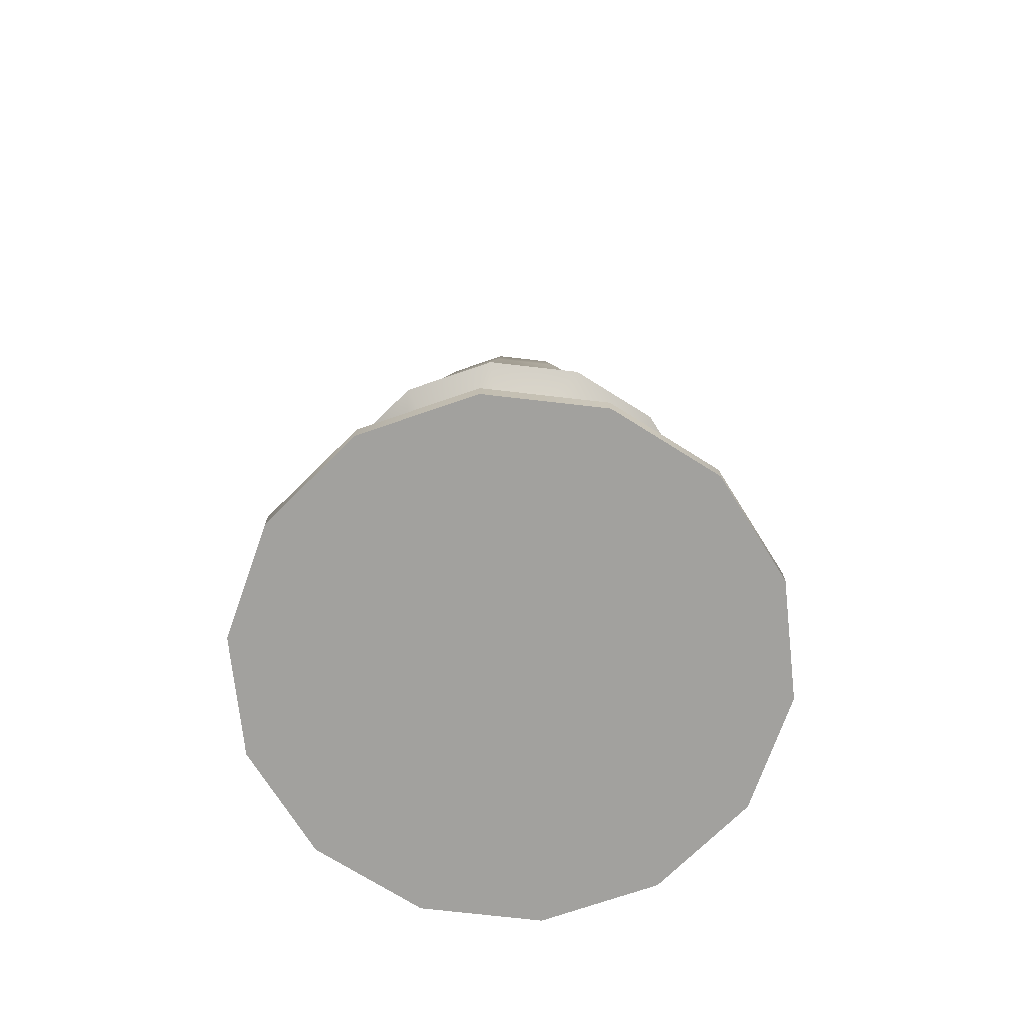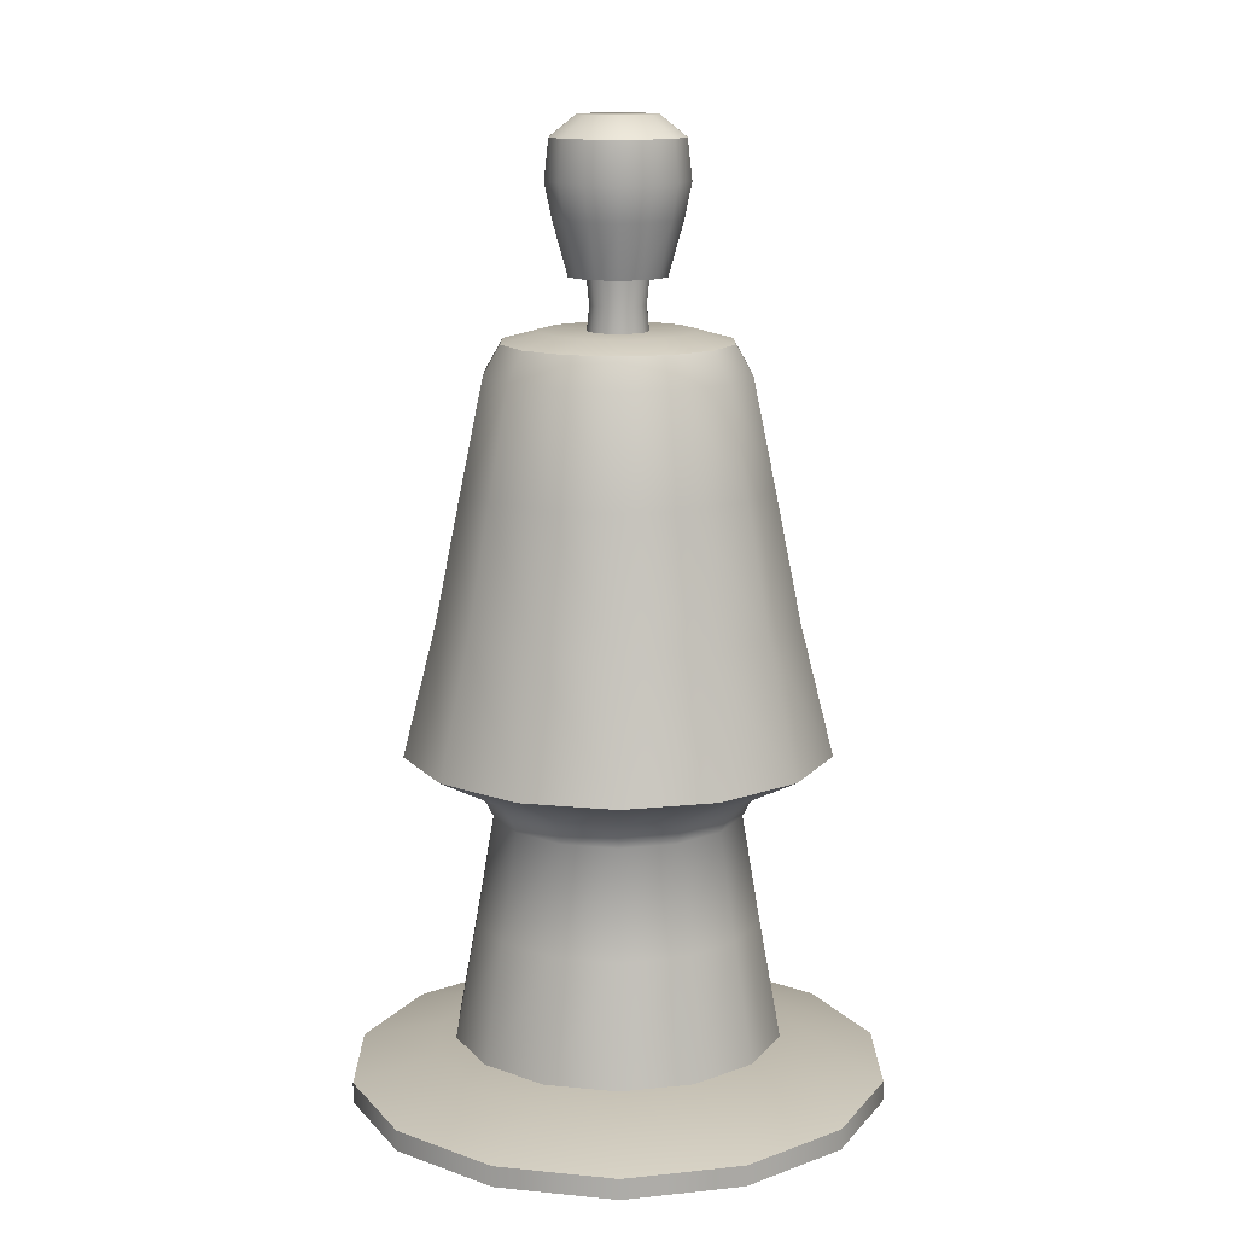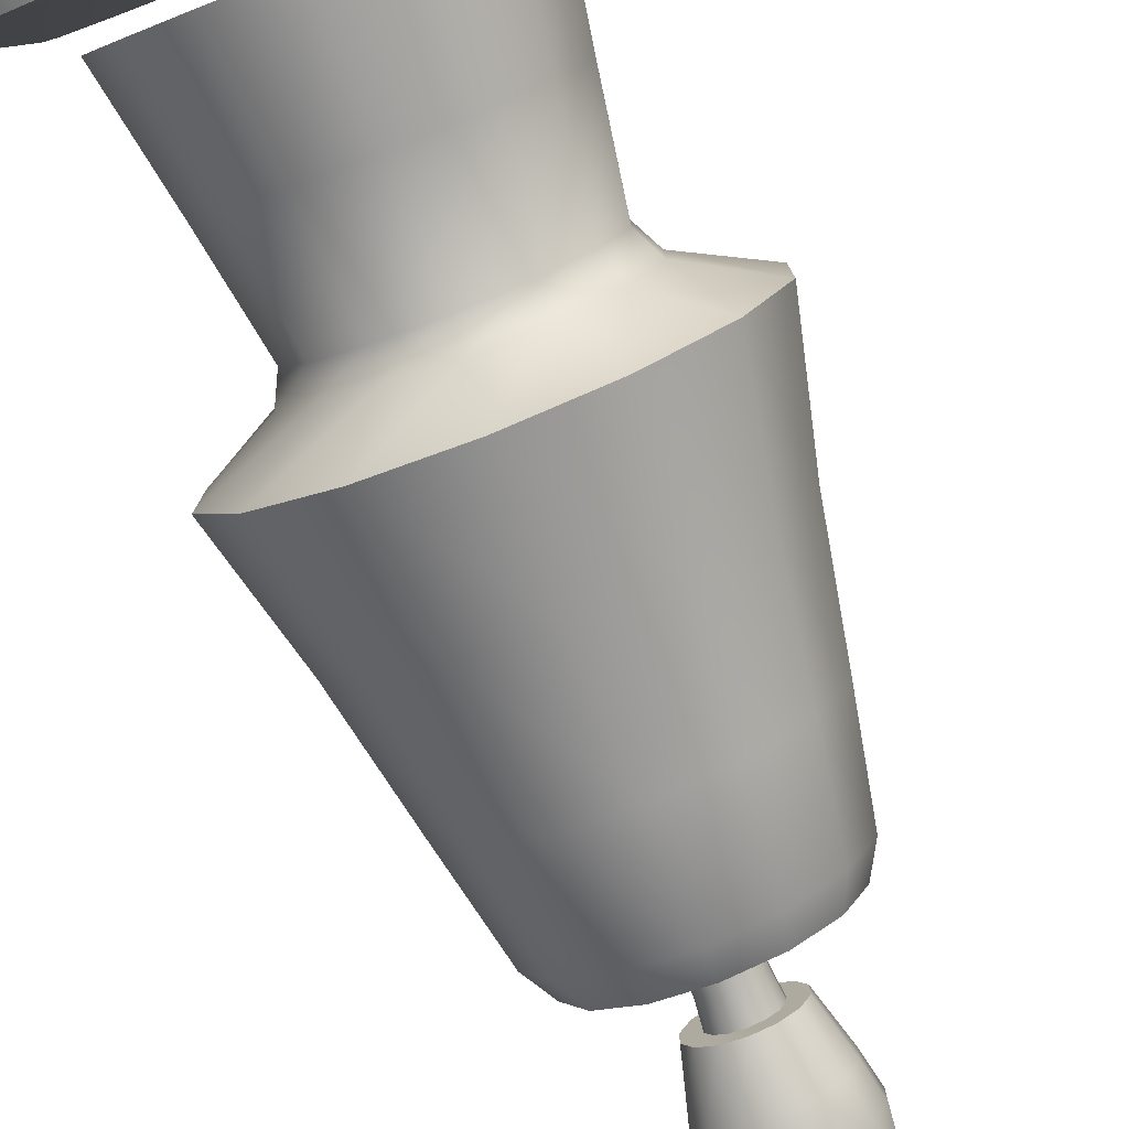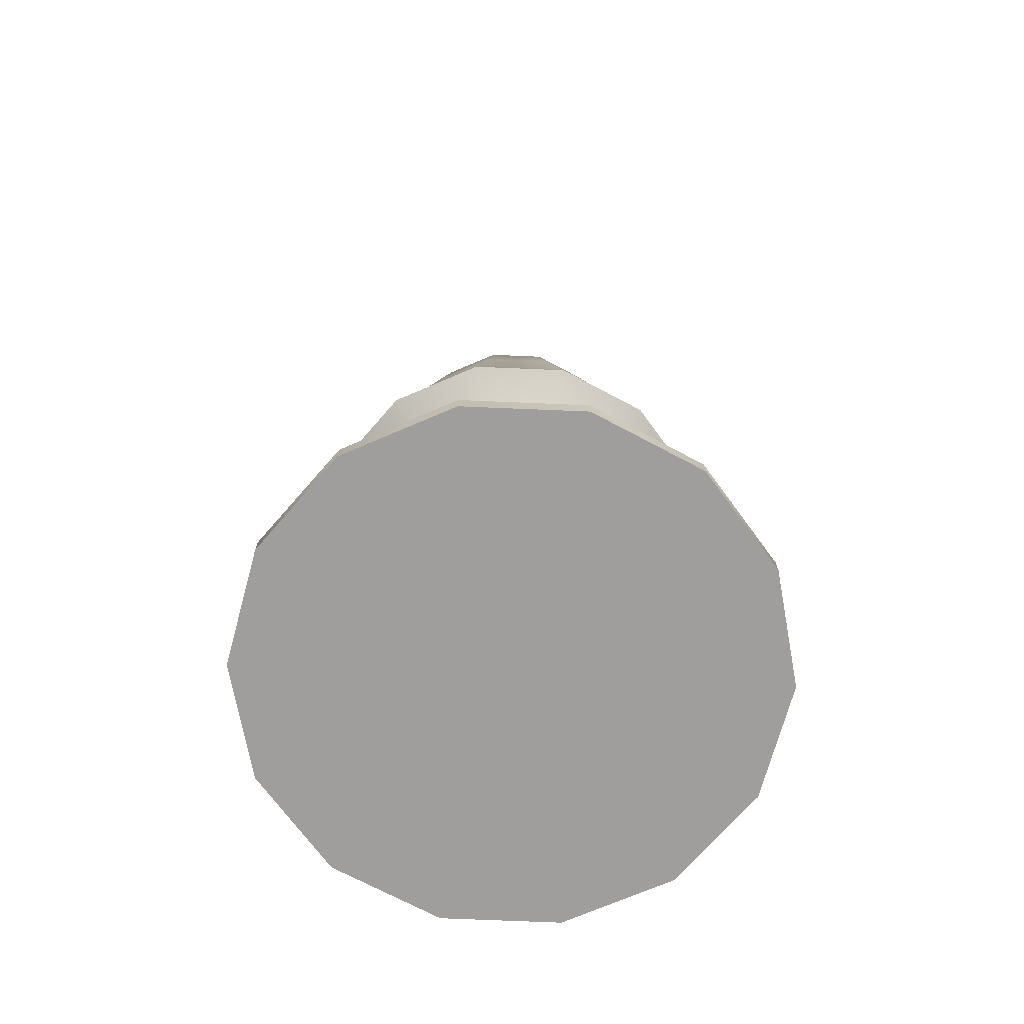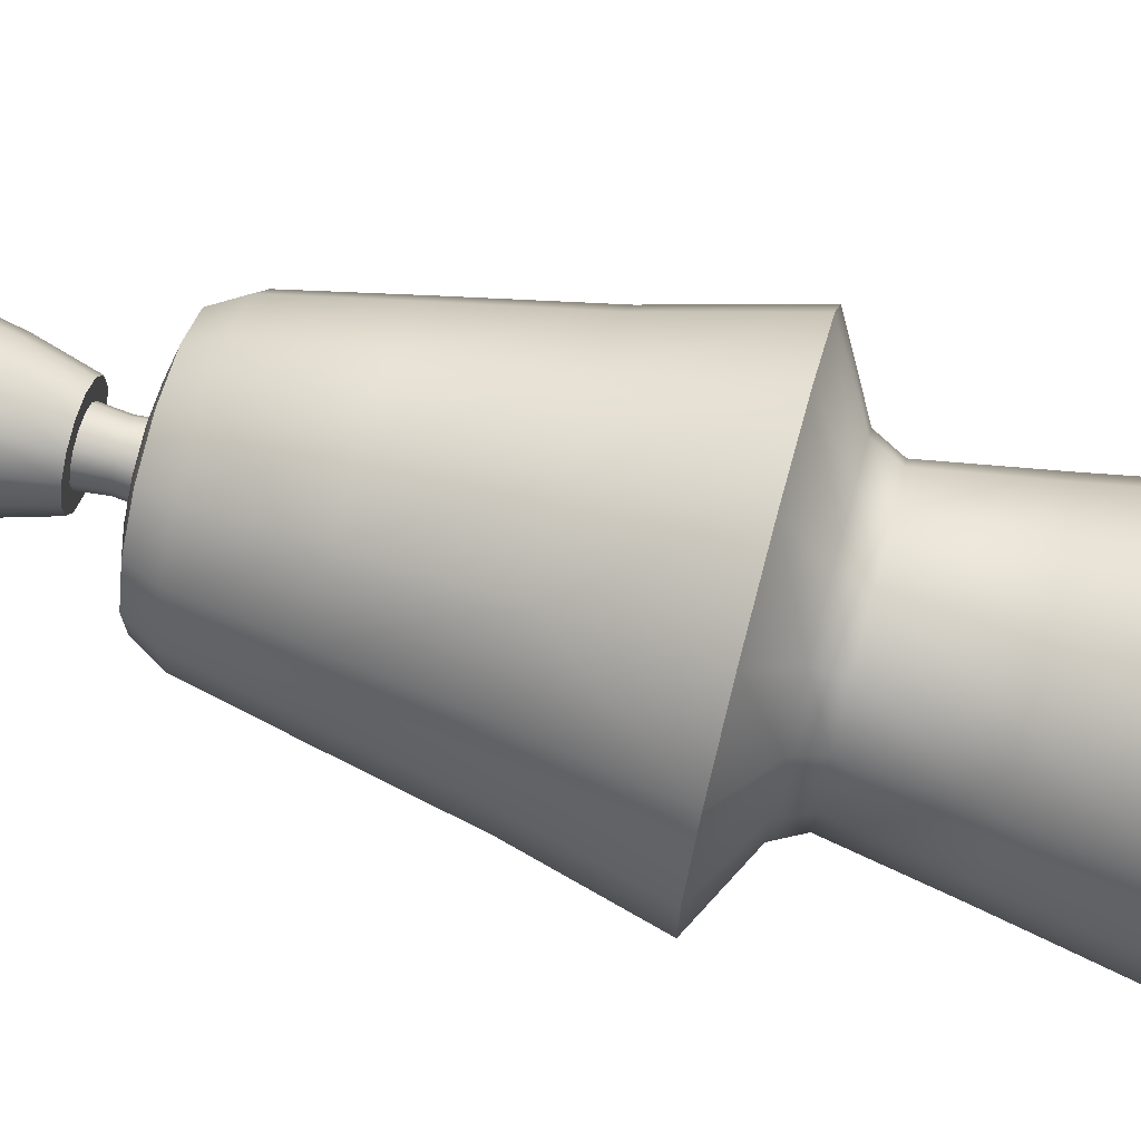
<metadata>
{"format":"obj","ext":"obj","renderer":"f3d","projection":"perspective","resolution":1024,"background":"white","views":[{"elev":-72.0,"azim":-122.3,"up":"+Y"},{"elev":13.5,"azim":102.5,"up":"+Y"},{"elev":-79.3,"azim":21.5,"up":"+Z"},{"elev":-71.1,"azim":87.6,"up":"+Y"},{"elev":72.4,"azim":-74.9,"up":"+Z"}]}
</metadata>
<code>
o human-short.007
v -0.07931 1.211 -0.1647
v -0.1254 0.7832 -0.2604
v -0.1429 1.211 -0.114
v -0.2259 0.7832 -0.1802
v -0.1782 1.211 -0.04067
v -0.2817 0.7832 -0.06431
v -0.1782 1.211 0.04067
v -0.2817 0.7832 0.06431
v -0.1429 1.211 0.114
v -0.2259 0.7832 0.1802
v -0.07931 1.211 0.1647
v -0.1254 0.7832 0.2604
v 0 1.211 0.1828
v 0 0.7832 0.289
v 0.07931 1.211 0.1647
v 0.1254 0.7832 0.2604
v 0.1429 1.211 0.114
v 0.2259 0.7832 0.1802
v 0.1782 1.211 0.04067
v 0.2817 0.7832 0.06431
v 0.1782 1.211 -0.04067
v 0.2817 0.7832 -0.06431
v 0.1429 1.211 -0.114
v 0.2259 0.7832 -0.1802
v 0.07931 1.211 -0.1647
v 0.1254 0.7832 -0.2604
v 0 1.211 -0.1828
v 0 0.7832 -0.289
v -0.02295 1.189 -0.04765
v -0.04135 1.189 -0.03297
v -0.05156 1.189 -0.01177
v -0.05156 1.189 0.01177
v -0.04135 1.189 0.03297
v -0.02295 1.189 0.04765
v -0 1.189 0.05288
v 0.02295 1.189 0.04765
v 0.04135 1.189 0.03297
v 0.05156 1.189 0.01177
v 0.05156 1.189 -0.01177
v 0.04135 1.189 -0.03297
v 0.02295 1.189 -0.04765
v -0 1.189 -0.05288
v -0 1.346 -0.05288
v -0.02295 1.346 -0.04765
v -0.02295 1.346 0.04765
v -0 1.346 0.05288
v 0.02295 1.346 0.04765
v -0.04135 1.346 -0.03297
v 0.04135 1.346 0.03297
v -0.05156 1.346 0.01177
v -0.04135 1.346 0.03297
v 0.05156 1.346 0.01177
v 0.05156 1.346 -0.01177
v -0.05156 1.346 -0.01177
v 0.04135 1.346 -0.03297
v 0.02295 1.346 -0.04765
v -0.03374 1.31 -0.07007
v -0.06081 1.31 -0.04849
v -0.07582 1.31 -0.01731
v -0.07582 1.31 0.01731
v -0.06081 1.31 0.04849
v -0.03374 1.31 0.07007
v -0 1.31 0.07777
v 0.03374 1.31 0.07007
v 0.06081 1.31 0.04849
v 0.07582 1.31 0.01731
v 0.07582 1.31 -0.01731
v 0.06081 1.31 -0.04849
v 0.03374 1.31 -0.07007
v -0 1.31 -0.07777
v -0 1.551 -0.06369
v -0.02763 1.551 -0.05738
v -0.02763 1.551 0.05738
v -0 1.551 0.06369
v 0.02763 1.551 0.05738
v -0.04979 1.551 -0.03971
v 0.04979 1.551 0.03971
v -0.06209 1.551 0.01417
v -0.04979 1.551 0.03971
v 0.06209 1.551 0.01417
v 0.06209 1.551 -0.01417
v -0.06209 1.551 -0.01417
v 0.04979 1.551 -0.03971
v 0.02763 1.551 -0.05738
v -0.1296 0.069 -0.2691
v -0.1891 0.000889 -0.3928
v -0.2335 0.069 -0.1862
v -0.3408 0.000889 -0.2718
v -0.2912 0.069 -0.06646
v -0.425 0.000889 -0.097
v -0.2912 0.069 0.06646
v -0.425 0.000889 0.097
v -0.2335 0.069 0.1862
v -0.3408 0.000889 0.2718
v -0.1296 0.069 0.2691
v -0.1891 0.000889 0.3928
v -0 0.069 0.2987
v -0 0.000889 0.4359
v 0.1296 0.069 0.2691
v 0.1891 0.000889 0.3928
v 0.2335 0.069 0.1862
v 0.3408 0.000889 0.2718
v 0.2912 0.069 0.06646
v 0.425 0.000889 0.097
v 0.2912 0.069 -0.06646
v 0.425 0.000889 -0.097
v 0.2335 0.069 -0.1862
v 0.3408 0.000889 -0.2718
v 0.1296 0.069 -0.2691
v 0.1891 0.000889 -0.3928
v -0 0.069 -0.2987
v -0 0.000889 -0.4359
v 0 1.162 0.2107
v -0.09143 1.162 0.1898
v -0.2054 1.162 -0.04689
v 0 1.162 -0.2107
v 0.09143 1.162 -0.1898
v 0.1647 1.162 -0.1314
v -0.1647 1.162 0.1314
v 0.2054 1.162 -0.04689
v -0.1647 1.162 -0.1314
v 0.2054 1.162 0.04689
v 0.1647 1.162 0.1314
v -0.2054 1.162 0.04689
v 0.09143 1.162 0.1898
v -0.09143 1.162 -0.1898
v -0.149 0.5718 -0.3095
v 0 0.5718 -0.3435
v -0.3349 0.5718 0.07643
v -0.3349 0.5718 -0.07643
v 0.149 0.5718 0.3095
v 0 0.5718 0.3435
v 0.2685 0.5718 0.2142
v -0.2685 0.5718 -0.2142
v 0.3349 0.5718 0.07643
v -0.2685 0.5718 0.2142
v 0.3349 0.5718 -0.07643
v 0.2685 0.5718 -0.2142
v 0.149 0.5718 -0.3095
v -0.149 0.5718 0.3095
v -0.1005 0.2903 -0.2087
v 0 0.2903 -0.2317
v -0.2259 0.2903 0.05156
v -0.2259 0.2903 -0.05156
v 0.1005 0.2903 0.2087
v 0 0.2903 0.2317
v 0.1811 0.2903 0.1445
v -0.1811 0.2903 -0.1445
v 0.2259 0.2903 0.05156
v -0.1811 0.2903 0.1445
v 0.2259 0.2903 -0.05156
v 0.1811 0.2903 -0.1445
v 0.1005 0.2903 -0.2087
v -0.1005 0.2903 0.2087
v -0.1159 0.09585 -0.2408
v 0 0.09585 -0.2672
v -0.2605 0.09585 0.05946
v -0.2605 0.09585 -0.05946
v 0.1159 0.09585 0.2408
v 0 0.09585 0.2672
v 0.2089 0.09585 0.1666
v -0.2089 0.09585 -0.1666
v 0.2605 0.09585 0.05946
v -0.2089 0.09585 0.1666
v 0.2605 0.09585 -0.05946
v 0.2089 0.09585 -0.1666
v 0.1159 0.09585 -0.2408
v -0.1159 0.09585 0.2408
v 0 1.228 -0.1226
v -0.05318 1.228 -0.1104
v -0.05318 1.228 0.1104
v 0 1.228 0.1226
v 0.05318 1.228 0.1104
v -0.09583 1.228 -0.07642
v 0.09583 1.228 0.07642
v -0.1195 1.228 0.02727
v -0.09583 1.228 0.07642
v 0.1195 1.228 0.02727
v 0.1195 1.228 -0.02727
v -0.1195 1.228 -0.02727
v 0.09583 1.228 -0.07642
v 0.05318 1.228 -0.1104
v 0.1578 0.4647 -0.1259
v 0.1968 0.4647 -0.04492
v 0 0.4647 0.2019
v 0.1968 0.4647 0.04492
v 0 0.4647 -0.2019
v -0.1578 0.4647 -0.1259
v -0.08758 0.4647 0.1819
v 0.1578 0.4647 0.1259
v -0.1968 0.4647 -0.04492
v -0.1968 0.4647 0.04492
v 0.08758 0.4647 -0.1819
v -0.08758 0.4647 -0.1819
v -0.1578 0.4647 0.1259
v 0.08758 0.4647 0.1819
v -0 1.518 -0.1065
v -0.04623 1.518 -0.09599
v -0.04623 1.518 0.09599
v -0 1.518 0.1065
v 0.04623 1.518 0.09599
v -0.0833 1.518 -0.06643
v 0.0833 1.518 0.06643
v -0.1039 1.518 0.02371
v -0.0833 1.518 0.06643
v 0.1039 1.518 0.02371
v 0.1039 1.518 -0.02371
v -0.1039 1.518 -0.02371
v 0.0833 1.518 -0.06643
v 0.04623 1.518 -0.09599
v 0.111 1.453 0.02534
v 0.08904 1.453 0.07101
v 0.111 1.453 -0.02534
v -0.04941 1.453 -0.1026
v -0 1.453 -0.1139
v -0.111 1.453 -0.02534
v -0.08904 1.453 -0.07101
v -0 1.453 0.1139
v -0.04941 1.453 0.1026
v 0.08904 1.453 -0.07101
v 0.04941 1.453 0.1026
v -0.08904 1.453 0.07101
v 0.04941 1.453 -0.1026
v -0.111 1.453 0.02534
v 0.0798 1.397 0.06364
v -0 1.397 -0.1021
v -0.0798 1.397 -0.06364
v -0.04429 1.397 0.09196
v -0.0798 1.397 0.06364
v -0.09951 1.397 0.02271
v 0.09951 1.397 0.02271
v 0.09951 1.397 -0.02271
v -0.04429 1.397 -0.09196
v -0.09951 1.397 -0.02271
v -0 1.397 0.1021
v 0.0798 1.397 -0.06364
v 0.04429 1.397 0.09196
v 0.04429 1.397 -0.09196
v 0.04383 1.267 0.01
v 0.03515 1.267 0.02803
v 0.04383 1.267 -0.01
v -0.01951 1.267 -0.0405
v -0 1.267 -0.04496
v -0.04383 1.267 -0.01
v -0.03515 1.267 -0.02803
v -0 1.267 0.04496
v -0.01951 1.267 0.0405
v 0.03515 1.267 -0.02803
v 0.01951 1.267 0.0405
v -0.03515 1.267 0.02803
v 0.01951 1.267 -0.0405
v -0.04383 1.267 0.01
v -0 0.03452 -0.4359
v -0.1891 0.03452 -0.3928
v -0.1891 0.03452 0.3928
v -0 0.03452 0.4359
v 0.1891 0.03452 0.3928
v -0.3408 0.03452 -0.2718
v 0.3408 0.03452 0.2718
v -0.425 0.03452 0.097
v -0.3408 0.03452 0.2718
v 0.425 0.03452 0.097
v 0.425 0.03452 -0.097
v -0.425 0.03452 -0.097
v 0.3408 0.03452 -0.2718
v 0.1891 0.03452 -0.3928
v 0.09713 0.5079 0.2017
v 0.175 0.5079 0.1396
v -0.175 0.5079 0.1396
v -0.09713 0.5079 0.2017
v -0.09713 0.5079 -0.2017
v -0.175 0.5079 -0.1396
v 0.09713 0.5079 -0.2017
v 0 0.5079 -0.2239
v 0.2182 0.5079 0.04981
v 0 0.5079 0.2239
v -0.2182 0.5079 0.04981
v 0.2182 0.5079 -0.04981
v 0.175 0.5079 -0.1396
v -0.2182 0.5079 -0.04981
v 0 0.9912 0.2466
v -0.107 0.9912 0.2222
v -0.2404 0.9912 -0.05488
v 0.107 0.9912 -0.2222
v 0.1928 0.9912 -0.1538
v -0.1928 0.9912 0.1538
v 0.2404 0.9912 -0.05488
v -0.1928 0.9912 -0.1538
v 0.2404 0.9912 0.05488
v 0.1928 0.9912 0.1538
v -0.2404 0.9912 0.05488
v 0.107 0.9912 0.2222
v -0.107 0.9912 -0.2222
v 0 0.9912 -0.2466
f 126 1 27 116
f 122 19 17 123
f 15 17 175 173
f 120 21 19 122
f 114 11 9 119
f 121 3 1 126
f 16 292 281 14
f 118 23 21 120
f 113 13 11 114
f 115 5 3 121
f 117 25 23 118
f 125 15 13 113
f 124 7 5 115
f 116 27 25 117
f 123 17 15 125
f 119 9 7 124
f 32 31 30 29 42 41 40 39 38 37 36 35 34 33
f 50 51 45 46 47 49 52 53 55 56 43 44 48 54
f 240 239 52 49
f 239 241 53 52
f 243 242 44 43
f 245 244 54 48
f 247 246 46 45
f 241 248 55 53
f 246 249 47 46
f 250 247 45 51
f 242 245 48 44
f 248 251 56 55
f 249 240 49 47
f 251 243 43 56
f 252 250 51 50
f 244 252 50 54
f 60 59 58 57 70 69 68 67 66 65 64 63 62 61
f 78 79 73 74 75 77 80 81 83 84 71 72 76 82
f 212 211 206 203
f 211 213 207 206
f 215 214 198 197
f 217 216 208 202
f 219 218 200 199
f 213 220 209 207
f 218 221 201 200
f 222 219 199 205
f 214 217 202 198
f 220 223 210 209
f 221 212 203 201
f 223 215 197 210
f 224 222 205 204
f 216 224 204 208
f 86 254 253 112
f 104 262 259 102
f 91 93 95 97 99 101 103 105 107 109 111 85 87 89
f 106 263 262 104
f 96 255 261 94
f 88 258 254 86
f 94 92 90 88 86 112 110 108 106 104 102 100 98 96
f 108 265 263 106
f 98 256 255 96
f 90 264 258 88
f 110 266 265 108
f 100 257 256 98
f 92 260 264 90
f 112 253 266 110
f 102 259 257 100
f 94 261 260 92
f 16 131 133 18
f 26 139 128 28
f 22 137 138 24
f 18 133 135 20
f 24 138 139 26
f 6 130 129 8
f 12 140 132 14
f 8 129 136 10
f 12 10 136 140
f 291 124 115 283
f 286 119 124 291
f 20 135 137 22
f 14 132 131 16
f 2 127 134 4
f 190 196 145 147
f 282 114 119 286
f 294 116 117 284
f 288 121 126 293
f 290 123 125 292
f 285 118 120 287
f 281 113 114 282
f 283 115 121 288
f 293 126 116 294
f 284 117 118 285
f 289 122 123 290
f 292 125 113 281
f 287 120 122 289
f 142 153 167 156
f 189 195 150 154
f 188 194 141 148
f 187 193 153 142
f 186 190 147 149
f 185 189 154 146
f 195 192 143 150
f 184 186 149 151
f 194 187 142 141
f 183 184 151 152
f 192 191 144 143
f 191 188 148 144
f 196 185 146 145
f 193 183 152 153
f 164 157 158 162 155 156 167 166 165 163 161 159 160 168
f 149 147 161 163
f 146 154 168 160
f 150 143 157 164
f 151 149 163 165
f 141 142 156 155
f 152 151 165 166
f 143 144 158 157
f 144 148 162 158
f 145 146 160 159
f 153 152 166 167
f 147 145 159 161
f 154 150 164 168
f 148 141 155 162
f 176 177 171 172 173 175 178 179 181 182 169 170 174 180
f 21 23 181 179
f 13 15 173 172
f 19 21 179 178
f 7 9 177 176
f 9 11 171 177
f 25 27 169 182
f 1 3 174 170
f 3 5 180 174
f 5 7 176 180
f 27 1 170 169
f 17 19 178 175
f 23 25 182 181
f 11 13 172 171
f 4 134 130 6
f 20 289 290 18
f 26 284 285 24
f 2 293 294 28
f 6 283 288 4
f 14 281 282 12
f 24 285 287 22
f 18 290 292 16
f 4 288 293 2
f 294 284 26 28
f 12 282 286 10
f 10 286 291 8
f 8 291 283 6
f 273 279 183 193
f 72 71 197 198
f 74 73 199 200
f 75 74 200 201
f 76 72 198 202
f 77 75 201 203
f 79 78 204 205
f 80 77 203 206
f 81 80 206 207
f 82 76 202 208
f 83 81 207 209
f 73 79 205 199
f 84 83 209 210
f 71 84 210 197
f 78 82 208 204
f 234 230 224 216
f 230 229 222 224
f 238 226 215 223
f 237 225 212 221
f 236 238 223 220
f 233 227 217 214
f 229 228 219 222
f 235 237 221 218
f 232 236 220 213
f 228 235 218 219
f 227 234 216 217
f 226 233 214 215
f 231 232 213 211
f 225 231 211 212
f 65 66 231 225
f 66 67 232 231
f 70 57 233 226
f 58 59 234 227
f 62 63 235 228
f 67 68 236 232
f 63 64 237 235
f 61 62 228 229
f 57 58 227 233
f 68 69 238 236
f 64 65 225 237
f 69 70 226 238
f 60 61 229 230
f 59 60 230 234
f 31 32 252 244
f 32 33 250 252
f 41 42 243 251
f 36 37 240 249
f 40 41 251 248
f 29 30 245 242
f 33 34 247 250
f 35 36 249 246
f 39 40 248 241
f 34 35 246 247
f 30 31 244 245
f 42 29 242 243
f 38 39 241 239
f 37 38 239 240
f 85 111 253 254
f 97 95 255 256
f 99 97 256 257
f 87 85 254 258
f 101 99 257 259
f 93 91 260 261
f 103 101 259 262
f 105 103 262 263
f 89 87 258 264
f 107 105 263 265
f 95 93 261 255
f 109 107 265 266
f 111 109 266 253
f 91 89 264 260
f 139 138 279 273
f 131 132 276 267
f 130 134 272 280
f 129 130 280 277
f 138 137 278 279
f 127 128 274 271
f 137 135 275 278
f 136 129 277 269
f 132 140 270 276
f 135 133 268 275
f 128 139 273 274
f 134 127 271 272
f 140 136 269 270
f 133 131 267 268
f 267 276 185 196
f 280 272 188 191
f 277 280 191 192
f 279 278 184 183
f 271 274 187 194
f 278 275 186 184
f 269 277 192 195
f 276 270 189 185
f 275 268 190 186
f 274 273 193 187
f 272 271 194 188
f 270 269 195 189
f 268 267 196 190
f 28 128 127 2
f 22 287 289 20

</code>
